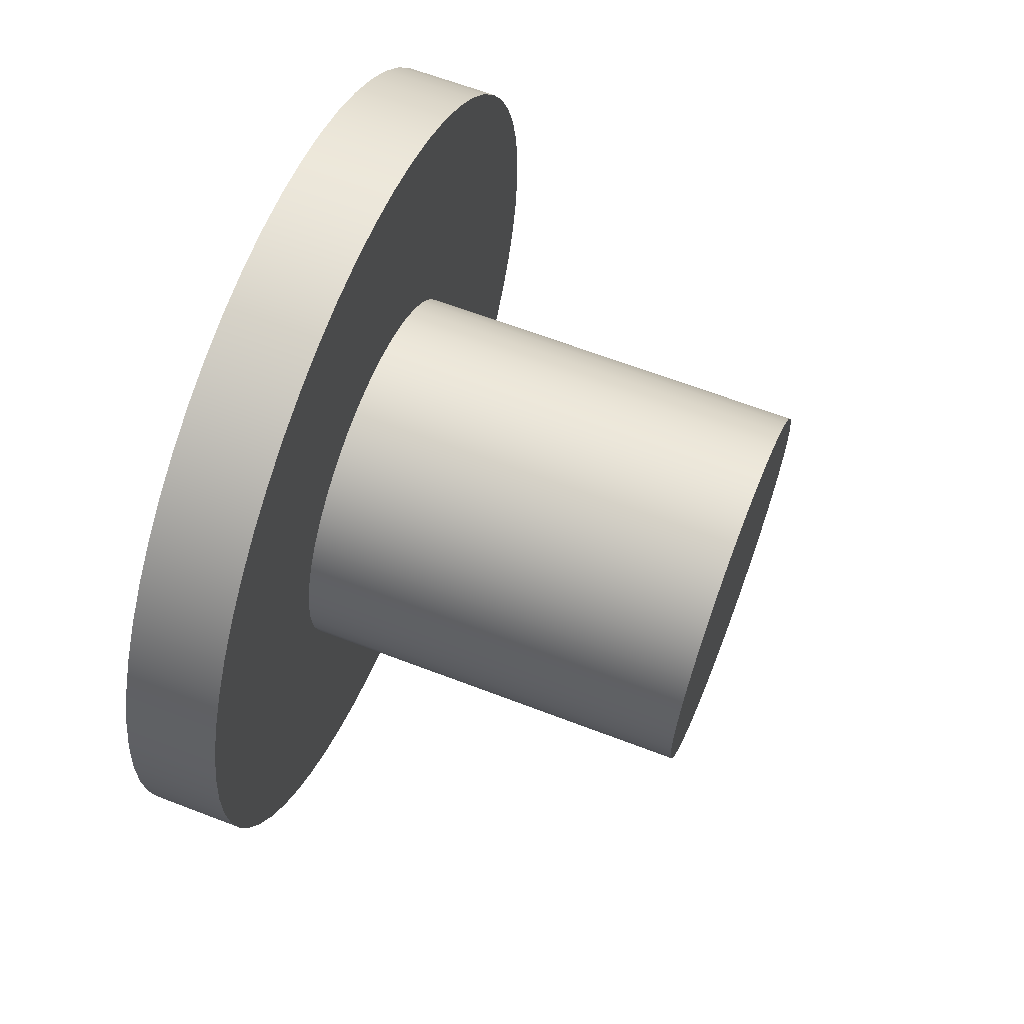
<metadata>
{"format":"obj","ext":"obj","renderer":"f3d","projection":"perspective","resolution":1024,"background":"white","views":[{"elev":64.2,"azim":21.2,"up":"+Z"}]}
</metadata>
<code>
v 1.6 -6.736e-17 -0.55
v 1.6 0.1041 -0.5401
v 1.6 0.2044 -0.5106
v 1.6 0.2974 -0.4627
v 1.6 0.3795 -0.3981
v 1.6 0.448 -0.319
v 1.6 0.5003 -0.2285
v 1.6 0.5345 -0.1297
v 1.6 0.5494 -0.02617
v 1.6 0.5444 0.07827
v 1.6 0.5198 0.1799
v 1.6 0.4763 0.275
v 1.6 0.4157 0.3602
v 1.6 0.34 0.4323
v 1.6 0.252 0.4889
v 1.6 0.155 0.5277
v 1.6 0.05228 0.5475
v 1.6 -0.05228 0.5475
v 1.6 -0.155 0.5277
v 1.6 -0.252 0.4889
v 1.6 -0.34 0.4323
v 1.6 -0.4157 0.3602
v 1.6 -0.4763 0.275
v 1.6 -0.5198 0.1799
v 1.6 -0.5444 0.07827
v 1.6 -0.5494 -0.02617
v 1.6 -0.5345 -0.1297
v 1.6 -0.5003 -0.2285
v 1.6 -0.448 -0.319
v 1.6 -0.3795 -0.3981
v 1.6 -0.2974 -0.4627
v 1.6 -0.2044 -0.5106
v 1.6 -0.1041 -0.5401
v 0 -6.736e-17 -0.55
v 0 -0.1041 -0.5401
v 0 -0.2044 -0.5106
v 0 -0.2974 -0.4627
v 0 -0.3795 -0.3981
v 0 -0.448 -0.319
v 0 -0.5003 -0.2285
v 0 -0.5345 -0.1297
v 0 -0.5494 -0.02617
v 0 -0.5444 0.07827
v 0 -0.5198 0.1799
v 0 -0.4763 0.275
v 0 -0.4157 0.3602
v 0 -0.34 0.4323
v 0 -0.252 0.4889
v 0 -0.155 0.5277
v 0 -0.05228 0.5475
v 0 0.05228 0.5475
v 0 0.155 0.5277
v 0 0.252 0.4889
v 0 0.34 0.4323
v 0 0.4157 0.3602
v 0 0.4763 0.275
v 0 0.5198 0.1799
v 0 0.5444 0.07827
v 0 0.5494 -0.02617
v 0 0.5345 -0.1297
v 0 0.5003 -0.2285
v 0 0.448 -0.319
v 0 0.3795 -0.3981
v 0 0.2974 -0.4627
v 0 0.2044 -0.5106
v 0 0.1041 -0.5401
v 1.6 -6.736e-17 -0.55
v 0 -6.736e-17 -0.55
v 1.6 -6.736e-17 -0.55
v 1.6 -0.1041 -0.5401
v 1.6 -0.2044 -0.5106
v 1.6 -0.2974 -0.4627
v 1.6 -0.3795 -0.3981
v 1.6 -0.448 -0.319
v 1.6 -0.5003 -0.2285
v 1.6 -0.5345 -0.1297
v 1.6 -0.5494 -0.02617
v 1.6 -0.5444 0.07827
v 1.6 -0.5198 0.1799
v 1.6 -0.4763 0.275
v 1.6 -0.4157 0.3602
v 1.6 -0.34 0.4323
v 1.6 -0.252 0.4889
v 1.6 -0.155 0.5277
v 1.6 -0.05228 0.5475
v 1.6 0.05228 0.5475
v 1.6 0.155 0.5277
v 1.6 0.252 0.4889
v 1.6 0.34 0.4323
v 1.6 0.4157 0.3602
v 1.6 0.4763 0.275
v 1.6 0.5198 0.1799
v 1.6 0.5444 0.07827
v 1.6 0.5494 -0.02617
v 1.6 0.5345 -0.1297
v 1.6 0.5003 -0.2285
v 1.6 0.448 -0.319
v 1.6 0.3795 -0.3981
v 1.6 0.2974 -0.4627
v 1.6 0.2044 -0.5106
v 1.6 0.1041 -0.5401
v 2.1 -9.797e-17 0.8
v 2.1 0.1283 0.7896
v 2.1 0.2533 0.7588
v 2.1 0.3718 0.7084
v 2.1 0.4806 0.6396
v 2.1 0.577 0.5542
v 2.1 0.6584 0.4545
v 2.1 0.7228 0.343
v 2.1 0.7684 0.2226
v 2.1 0.7942 0.09643
v 2.1 0.7994 -0.03221
v 2.1 0.7838 -0.16
v 2.1 0.748 -0.2837
v 2.1 0.6928 -0.4
v 2.1 0.6197 -0.506
v 2.1 0.5305 -0.5988
v 2.1 0.4276 -0.6762
v 2.1 0.3136 -0.736
v 2.1 0.1915 -0.7768
v 2.1 0.06437 -0.7974
v 2.1 -0.06437 -0.7974
v 2.1 -0.1915 -0.7768
v 2.1 -0.3136 -0.736
v 2.1 -0.4276 -0.6762
v 2.1 -0.5305 -0.5988
v 2.1 -0.6197 -0.506
v 2.1 -0.6928 -0.4
v 2.1 -0.748 -0.2837
v 2.1 -0.7838 -0.16
v 2.1 -0.7994 -0.03221
v 2.1 -0.7942 0.09643
v 2.1 -0.7684 0.2226
v 2.1 -0.7228 0.343
v 2.1 -0.6584 0.4545
v 2.1 -0.577 0.5542
v 2.1 -0.4806 0.6396
v 2.1 -0.3718 0.7084
v 2.1 -0.2533 0.7588
v 2.1 -0.1283 0.7896
v 0.4 -9.797e-17 0.8
v 0.4 -0.1283 0.7896
v 0.4 -0.2533 0.7588
v 0.4 -0.3718 0.7084
v 0.4 -0.4806 0.6396
v 0.4 -0.577 0.5542
v 0.4 -0.6584 0.4545
v 0.4 -0.7228 0.343
v 0.4 -0.7684 0.2226
v 0.4 -0.7942 0.09643
v 0.4 -0.7994 -0.03221
v 0.4 -0.7838 -0.16
v 0.4 -0.748 -0.2837
v 0.4 -0.6928 -0.4
v 0.4 -0.6197 -0.506
v 0.4 -0.5305 -0.5988
v 0.4 -0.4276 -0.6762
v 0.4 -0.3136 -0.736
v 0.4 -0.1915 -0.7768
v 0.4 -0.06437 -0.7974
v 0.4 0.06437 -0.7974
v 0.4 0.1915 -0.7768
v 0.4 0.3136 -0.736
v 0.4 0.4276 -0.6762
v 0.4 0.5305 -0.5988
v 0.4 0.6197 -0.506
v 0.4 0.6928 -0.4
v 0.4 0.748 -0.2837
v 0.4 0.7838 -0.16
v 0.4 0.7994 -0.03221
v 0.4 0.7942 0.09643
v 0.4 0.7684 0.2226
v 0.4 0.7228 0.343
v 0.4 0.6584 0.4545
v 0.4 0.577 0.5542
v 0.4 0.4806 0.6396
v 0.4 0.3718 0.7084
v 0.4 0.2533 0.7588
v 0.4 0.1283 0.7896
v 0.4 -9.797e-17 0.8
v 2.1 -9.797e-17 0.8
v 2.1 -9.797e-17 0.8
v 2.1 -0.1283 0.7896
v 2.1 -0.2533 0.7588
v 2.1 -0.3718 0.7084
v 2.1 -0.4806 0.6396
v 2.1 -0.577 0.5542
v 2.1 -0.6584 0.4545
v 2.1 -0.7228 0.343
v 2.1 -0.7684 0.2226
v 2.1 -0.7942 0.09643
v 2.1 -0.7994 -0.03221
v 2.1 -0.7838 -0.16
v 2.1 -0.748 -0.2837
v 2.1 -0.6928 -0.4
v 2.1 -0.6197 -0.506
v 2.1 -0.5305 -0.5988
v 2.1 -0.4276 -0.6762
v 2.1 -0.3136 -0.736
v 2.1 -0.1915 -0.7768
v 2.1 -0.06437 -0.7974
v 2.1 0.06437 -0.7974
v 2.1 0.1915 -0.7768
v 2.1 0.3136 -0.736
v 2.1 0.4276 -0.6762
v 2.1 0.5305 -0.5988
v 2.1 0.6197 -0.506
v 2.1 0.6928 -0.4
v 2.1 0.748 -0.2837
v 2.1 0.7838 -0.16
v 2.1 0.7994 -0.03221
v 2.1 0.7942 0.09643
v 2.1 0.7684 0.2226
v 2.1 0.7228 0.343
v 2.1 0.6584 0.4545
v 2.1 0.577 0.5542
v 2.1 0.4806 0.6396
v 2.1 0.3718 0.7084
v 2.1 0.2533 0.7588
v 2.1 0.1283 0.7896
v 0.4 -2.143e-16 1.75
v 0.4 0.1892 1.74
v 0.4 0.3762 1.709
v 0.4 0.5588 1.658
v 0.4 0.7348 1.588
v 0.4 0.9022 1.5
v 0.4 1.059 1.393
v 0.4 1.203 1.27
v 0.4 1.334 1.133
v 0.4 1.448 0.9821
v 0.4 1.546 0.8197
v 0.4 1.626 0.6477
v 0.4 1.686 0.4682
v 0.4 1.727 0.2831
v 0.4 1.747 0.09474
v 0.4 1.747 -0.09474
v 0.4 1.727 -0.2831
v 0.4 1.686 -0.4682
v 0.4 1.626 -0.6477
v 0.4 1.546 -0.8197
v 0.4 1.448 -0.9821
v 0.4 1.334 -1.133
v 0.4 1.203 -1.27
v 0.4 1.059 -1.393
v 0.4 0.9022 -1.5
v 0.4 0.7348 -1.588
v 0.4 0.5588 -1.658
v 0.4 0.3762 -1.709
v 0.4 0.1892 -1.74
v 0.4 0 -1.75
v 0.4 -0.1892 -1.74
v 0.4 -0.3762 -1.709
v 0.4 -0.5588 -1.658
v 0.4 -0.7348 -1.588
v 0.4 -0.9022 -1.5
v 0.4 -1.059 -1.393
v 0.4 -1.203 -1.27
v 0.4 -1.334 -1.133
v 0.4 -1.448 -0.9821
v 0.4 -1.546 -0.8197
v 0.4 -1.626 -0.6477
v 0.4 -1.686 -0.4682
v 0.4 -1.727 -0.2831
v 0.4 -1.747 -0.09474
v 0.4 -1.747 0.09474
v 0.4 -1.727 0.2831
v 0.4 -1.686 0.4682
v 0.4 -1.626 0.6477
v 0.4 -1.546 0.8197
v 0.4 -1.448 0.9821
v 0.4 -1.334 1.133
v 0.4 -1.203 1.27
v 0.4 -1.059 1.393
v 0.4 -0.9022 1.5
v 0.4 -0.7348 1.588
v 0.4 -0.5588 1.658
v 0.4 -0.3762 1.709
v 0.4 -0.1892 1.74
v 0 -2.143e-16 1.75
v 0 -0.1892 1.74
v 0 -0.3762 1.709
v 0 -0.5588 1.658
v 0 -0.7348 1.588
v 0 -0.9022 1.5
v 0 -1.059 1.393
v 0 -1.203 1.27
v 0 -1.334 1.133
v 0 -1.448 0.9821
v 0 -1.546 0.8197
v 0 -1.626 0.6477
v 0 -1.686 0.4682
v 0 -1.727 0.2831
v 0 -1.747 0.09474
v 0 -1.747 -0.09474
v 0 -1.727 -0.2831
v 0 -1.686 -0.4682
v 0 -1.626 -0.6477
v 0 -1.546 -0.8197
v 0 -1.448 -0.9821
v 0 -1.334 -1.133
v 0 -1.203 -1.27
v 0 -1.059 -1.393
v 0 -0.9022 -1.5
v 0 -0.7348 -1.588
v 0 -0.5588 -1.658
v 0 -0.3762 -1.709
v 0 -0.1892 -1.74
v 0 0 -1.75
v 0 0.1892 -1.74
v 0 0.3762 -1.709
v 0 0.5588 -1.658
v 0 0.7348 -1.588
v 0 0.9022 -1.5
v 0 1.059 -1.393
v 0 1.203 -1.27
v 0 1.334 -1.133
v 0 1.448 -0.9821
v 0 1.546 -0.8197
v 0 1.626 -0.6477
v 0 1.686 -0.4682
v 0 1.727 -0.2831
v 0 1.747 -0.09474
v 0 1.747 0.09474
v 0 1.727 0.2831
v 0 1.686 0.4682
v 0 1.626 0.6477
v 0 1.546 0.8197
v 0 1.448 0.9821
v 0 1.334 1.133
v 0 1.203 1.27
v 0 1.059 1.393
v 0 0.9022 1.5
v 0 0.7348 1.588
v 0 0.5588 1.658
v 0 0.3762 1.709
v 0 0.1892 1.74
v 0 -2.143e-16 1.75
v 0.4 -2.143e-16 1.75
v 0.4 -9.797e-17 0.8
v 0.4 0.1283 0.7896
v 0.4 0.2533 0.7588
v 0.4 0.3718 0.7084
v 0.4 0.4806 0.6396
v 0.4 0.577 0.5542
v 0.4 0.6584 0.4545
v 0.4 0.7228 0.343
v 0.4 0.7684 0.2226
v 0.4 0.7942 0.09643
v 0.4 0.7994 -0.03221
v 0.4 0.7838 -0.16
v 0.4 0.748 -0.2837
v 0.4 0.6928 -0.4
v 0.4 0.6197 -0.506
v 0.4 0.5305 -0.5988
v 0.4 0.4276 -0.6762
v 0.4 0.3136 -0.736
v 0.4 0.1915 -0.7768
v 0.4 0.06437 -0.7974
v 0.4 -0.06437 -0.7974
v 0.4 -0.1915 -0.7768
v 0.4 -0.3136 -0.736
v 0.4 -0.4276 -0.6762
v 0.4 -0.5305 -0.5988
v 0.4 -0.6197 -0.506
v 0.4 -0.6928 -0.4
v 0.4 -0.748 -0.2837
v 0.4 -0.7838 -0.16
v 0.4 -0.7994 -0.03221
v 0.4 -0.7942 0.09643
v 0.4 -0.7684 0.2226
v 0.4 -0.7228 0.343
v 0.4 -0.6584 0.4545
v 0.4 -0.577 0.5542
v 0.4 -0.4806 0.6396
v 0.4 -0.3718 0.7084
v 0.4 -0.2533 0.7588
v 0.4 -0.1283 0.7896
v 0.4 -2.143e-16 1.75
v 0.4 -0.1892 1.74
v 0.4 -0.3762 1.709
v 0.4 -0.5588 1.658
v 0.4 -0.7348 1.588
v 0.4 -0.9022 1.5
v 0.4 -1.059 1.393
v 0.4 -1.203 1.27
v 0.4 -1.334 1.133
v 0.4 -1.448 0.9821
v 0.4 -1.546 0.8197
v 0.4 -1.626 0.6477
v 0.4 -1.686 0.4682
v 0.4 -1.727 0.2831
v 0.4 -1.747 0.09474
v 0.4 -1.747 -0.09474
v 0.4 -1.727 -0.2831
v 0.4 -1.686 -0.4682
v 0.4 -1.626 -0.6477
v 0.4 -1.546 -0.8197
v 0.4 -1.448 -0.9821
v 0.4 -1.334 -1.133
v 0.4 -1.203 -1.27
v 0.4 -1.059 -1.393
v 0.4 -0.9022 -1.5
v 0.4 -0.7348 -1.588
v 0.4 -0.5588 -1.658
v 0.4 -0.3762 -1.709
v 0.4 -0.1892 -1.74
v 0.4 0 -1.75
v 0.4 0.1892 -1.74
v 0.4 0.3762 -1.709
v 0.4 0.5588 -1.658
v 0.4 0.7348 -1.588
v 0.4 0.9022 -1.5
v 0.4 1.059 -1.393
v 0.4 1.203 -1.27
v 0.4 1.334 -1.133
v 0.4 1.448 -0.9821
v 0.4 1.546 -0.8197
v 0.4 1.626 -0.6477
v 0.4 1.686 -0.4682
v 0.4 1.727 -0.2831
v 0.4 1.747 -0.09474
v 0.4 1.747 0.09474
v 0.4 1.727 0.2831
v 0.4 1.686 0.4682
v 0.4 1.626 0.6477
v 0.4 1.546 0.8197
v 0.4 1.448 0.9821
v 0.4 1.334 1.133
v 0.4 1.203 1.27
v 0.4 1.059 1.393
v 0.4 0.9022 1.5
v 0.4 0.7348 1.588
v 0.4 0.5588 1.658
v 0.4 0.3762 1.709
v 0.4 0.1892 1.74
v 0 -6.736e-17 -0.55
v 0 0.1041 -0.5401
v 0 0.2044 -0.5106
v 0 0.2974 -0.4627
v 0 0.3795 -0.3981
v 0 0.448 -0.319
v 0 0.5003 -0.2285
v 0 0.5345 -0.1297
v 0 0.5494 -0.02617
v 0 0.5444 0.07827
v 0 0.5198 0.1799
v 0 0.4763 0.275
v 0 0.4157 0.3602
v 0 0.34 0.4323
v 0 0.252 0.4889
v 0 0.155 0.5277
v 0 0.05228 0.5475
v 0 -0.05228 0.5475
v 0 -0.155 0.5277
v 0 -0.252 0.4889
v 0 -0.34 0.4323
v 0 -0.4157 0.3602
v 0 -0.4763 0.275
v 0 -0.5198 0.1799
v 0 -0.5444 0.07827
v 0 -0.5494 -0.02617
v 0 -0.5345 -0.1297
v 0 -0.5003 -0.2285
v 0 -0.448 -0.319
v 0 -0.3795 -0.3981
v 0 -0.2974 -0.4627
v 0 -0.2044 -0.5106
v 0 -0.1041 -0.5401
v 0 -2.143e-16 1.75
v 0 0.1892 1.74
v 0 0.3762 1.709
v 0 0.5588 1.658
v 0 0.7348 1.588
v 0 0.9022 1.5
v 0 1.059 1.393
v 0 1.203 1.27
v 0 1.334 1.133
v 0 1.448 0.9821
v 0 1.546 0.8197
v 0 1.626 0.6477
v 0 1.686 0.4682
v 0 1.727 0.2831
v 0 1.747 0.09474
v 0 1.747 -0.09474
v 0 1.727 -0.2831
v 0 1.686 -0.4682
v 0 1.626 -0.6477
v 0 1.546 -0.8197
v 0 1.448 -0.9821
v 0 1.334 -1.133
v 0 1.203 -1.27
v 0 1.059 -1.393
v 0 0.9022 -1.5
v 0 0.7348 -1.588
v 0 0.5588 -1.658
v 0 0.3762 -1.709
v 0 0.1892 -1.74
v 0 0 -1.75
v 0 -0.1892 -1.74
v 0 -0.3762 -1.709
v 0 -0.5588 -1.658
v 0 -0.7348 -1.588
v 0 -0.9022 -1.5
v 0 -1.059 -1.393
v 0 -1.203 -1.27
v 0 -1.334 -1.133
v 0 -1.448 -0.9821
v 0 -1.546 -0.8197
v 0 -1.626 -0.6477
v 0 -1.686 -0.4682
v 0 -1.727 -0.2831
v 0 -1.747 -0.09474
v 0 -1.747 0.09474
v 0 -1.727 0.2831
v 0 -1.686 0.4682
v 0 -1.626 0.6477
v 0 -1.546 0.8197
v 0 -1.448 0.9821
v 0 -1.334 1.133
v 0 -1.203 1.27
v 0 -1.059 1.393
v 0 -0.9022 1.5
v 0 -0.7348 1.588
v 0 -0.5588 1.658
v 0 -0.3762 1.709
v 0 -0.1892 1.74
g bc9786dc-e2e2-11ea-80c1-54bf646e7e1f
f 2 66 1
f 1 66 68
f 67 34 33
f 33 34 35
f 33 35 32
f 32 35 36
f 32 36 31
f 31 36 37
f 31 37 30
f 30 37 38
f 30 38 29
f 29 38 39
f 29 39 28
f 28 39 40
f 28 40 27
f 27 40 41
f 27 41 26
f 26 41 42
f 26 42 25
f 25 42 43
f 25 43 24
f 24 43 44
f 24 44 23
f 23 44 45
f 23 45 22
f 22 45 46
f 22 46 21
f 21 46 47
f 21 47 20
f 20 47 48
f 20 48 19
f 19 48 49
f 19 49 18
f 18 49 50
f 18 50 17
f 17 50 51
f 17 51 16
f 16 51 52
f 16 52 15
f 15 52 53
f 15 53 14
f 14 53 54
f 14 54 13
f 13 54 55
f 13 55 12
f 12 55 56
f 12 56 11
f 11 56 57
f 11 57 10
f 10 57 58
f 10 58 9
f 9 58 59
f 9 59 8
f 8 59 60
f 8 60 7
f 7 60 61
f 7 61 6
f 6 61 62
f 6 62 5
f 5 62 63
f 5 63 4
f 4 63 64
f 4 64 3
f 3 64 65
f 3 65 2
f 2 65 66
g bc9a1f0c-e2e2-11ea-aac3-54bf646e7e1f
f 70 85 69
f 69 85 86
f 69 86 101
f 101 86 87
f 101 87 100
f 100 87 88
f 100 88 99
f 99 88 89
f 99 89 98
f 98 89 90
f 98 90 97
f 97 90 91
f 97 91 96
f 96 91 92
f 96 92 95
f 95 92 93
f 95 93 94
f 85 70 84
f 84 70 71
f 84 71 83
f 83 71 72
f 83 72 82
f 82 72 73
f 82 73 81
f 81 73 74
f 81 74 80
f 80 74 75
f 80 75 79
f 79 75 76
f 79 76 78
f 78 76 77
g bc33e966-e2e2-11ea-94d3-54bf646e7e1f
f 103 179 102
f 102 179 180
f 181 141 140
f 140 141 142
f 140 142 139
f 139 142 143
f 139 143 138
f 138 143 144
f 138 144 137
f 137 144 145
f 137 145 136
f 136 145 146
f 136 146 135
f 135 146 147
f 135 147 134
f 134 147 148
f 134 148 133
f 133 148 149
f 133 149 132
f 132 149 150
f 132 150 131
f 131 150 151
f 131 151 130
f 130 151 152
f 130 152 129
f 129 152 153
f 129 153 128
f 128 153 154
f 128 154 127
f 127 154 155
f 127 155 126
f 126 155 156
f 126 156 125
f 125 156 157
f 125 157 124
f 124 157 158
f 124 158 123
f 123 158 159
f 123 159 122
f 122 159 160
f 122 160 121
f 121 160 161
f 121 161 120
f 120 161 162
f 120 162 119
f 119 162 163
f 119 163 118
f 118 163 164
f 118 164 117
f 117 164 165
f 117 165 116
f 116 165 166
f 116 166 115
f 115 166 167
f 115 167 114
f 114 167 168
f 114 168 113
f 113 168 169
f 113 169 112
f 112 169 170
f 112 170 111
f 111 170 171
f 111 171 110
f 110 171 172
f 110 172 109
f 109 172 173
f 109 173 108
f 108 173 174
f 108 174 107
f 107 174 175
f 107 175 106
f 106 175 176
f 106 176 105
f 105 176 177
f 105 177 104
f 104 177 178
f 104 178 103
f 103 178 179
g bc365c2e-e2e2-11ea-a327-54bf646e7e1f
f 183 201 182
f 182 201 202
f 182 202 220
f 220 202 203
f 220 203 219
f 219 203 204
f 219 204 218
f 218 204 205
f 218 205 217
f 217 205 206
f 217 206 216
f 216 206 207
f 216 207 215
f 215 207 208
f 215 208 214
f 214 208 209
f 214 209 213
f 213 209 210
f 213 210 212
f 212 210 211
f 201 183 200
f 200 183 184
f 200 184 199
f 199 184 185
f 199 185 198
f 198 185 186
f 198 186 197
f 197 186 187
f 197 187 196
f 196 187 188
f 196 188 195
f 195 188 189
f 195 189 194
f 194 189 190
f 194 190 193
f 193 190 191
f 193 191 192
g bbcd8cf0-e2e2-11ea-91b0-54bf646e7e1f
f 222 336 221
f 221 336 337
f 338 279 278
f 278 279 280
f 278 280 277
f 277 280 281
f 277 281 276
f 276 281 282
f 276 282 275
f 275 282 283
f 275 283 274
f 274 283 284
f 274 284 273
f 273 284 285
f 273 285 272
f 272 285 286
f 272 286 271
f 271 286 287
f 271 287 270
f 270 287 288
f 270 288 269
f 269 288 289
f 269 289 268
f 268 289 290
f 268 290 267
f 267 290 291
f 267 291 266
f 266 291 292
f 266 292 265
f 265 292 293
f 265 293 264
f 264 293 294
f 264 294 263
f 263 294 295
f 263 295 262
f 262 295 296
f 262 296 261
f 261 296 297
f 261 297 260
f 260 297 298
f 260 298 259
f 259 298 299
f 259 299 258
f 258 299 300
f 258 300 257
f 257 300 301
f 257 301 256
f 256 301 302
f 256 302 255
f 255 302 303
f 255 303 254
f 254 303 304
f 254 304 253
f 253 304 305
f 253 305 252
f 252 305 306
f 252 306 251
f 251 306 307
f 251 307 250
f 250 307 308
f 250 308 249
f 249 308 309
f 249 309 248
f 248 309 310
f 248 310 247
f 247 310 311
f 247 311 246
f 246 311 312
f 246 312 245
f 245 312 313
f 245 313 244
f 244 313 314
f 244 314 243
f 243 314 315
f 243 315 242
f 242 315 316
f 242 316 241
f 241 316 317
f 241 317 240
f 240 317 318
f 240 318 239
f 239 318 319
f 239 319 238
f 238 319 320
f 238 320 237
f 237 320 321
f 237 321 236
f 236 321 322
f 236 322 235
f 235 322 323
f 235 323 234
f 234 323 324
f 234 324 233
f 233 324 325
f 233 325 232
f 232 325 326
f 232 326 231
f 231 326 327
f 231 327 230
f 230 327 328
f 230 328 229
f 229 328 329
f 229 329 228
f 228 329 330
f 228 330 227
f 227 330 331
f 227 331 226
f 226 331 332
f 226 332 225
f 225 332 333
f 225 333 224
f 224 333 334
f 224 334 223
f 223 334 335
f 223 335 222
f 222 335 336
g bbcf6192-e2e2-11ea-a4df-54bf646e7e1f
f 340 435 339
f 339 435 378
f 339 378 379
f 435 340 434
f 434 340 341
f 434 341 433
f 433 341 432
f 432 341 342
f 432 342 431
f 431 342 343
f 431 343 430
f 430 343 429
f 429 343 344
f 429 344 428
f 428 344 345
f 428 345 427
f 427 345 426
f 426 345 346
f 426 346 425
f 425 346 347
f 425 347 424
f 424 347 423
f 423 347 348
f 423 348 422
f 422 348 349
f 422 349 421
f 421 349 420
f 420 349 350
f 420 350 419
f 419 350 351
f 419 351 418
f 418 351 417
f 417 351 352
f 417 352 416
f 416 352 353
f 416 353 415
f 415 353 414
f 414 353 354
f 414 354 413
f 413 354 355
f 413 355 412
f 412 355 411
f 411 355 356
f 411 356 410
f 410 356 357
f 410 357 409
f 409 357 408
f 408 357 358
f 408 358 407
f 407 358 359
f 407 359 406
f 406 359 360
f 406 360 405
f 405 360 404
f 404 360 361
f 404 361 403
f 403 361 362
f 403 362 402
f 402 362 401
f 401 362 363
f 401 363 400
f 400 363 364
f 400 364 399
f 399 364 398
f 398 364 365
f 398 365 397
f 397 365 366
f 397 366 396
f 396 366 395
f 395 366 367
f 395 367 394
f 394 367 368
f 394 368 393
f 393 368 392
f 392 368 369
f 392 369 391
f 391 369 370
f 391 370 390
f 390 370 389
f 389 370 371
f 389 371 388
f 388 371 372
f 388 372 387
f 387 372 386
f 386 372 373
f 386 373 385
f 385 373 374
f 385 374 384
f 384 374 383
f 383 374 375
f 383 375 382
f 382 375 376
f 382 376 381
f 381 376 380
f 380 376 377
f 380 377 379
f 379 377 339
g bbd1d26e-e2e2-11ea-99e2-54bf646e7e1f
f 437 497 436
f 436 497 498
f 436 498 499
f 438 495 437
f 437 495 496
f 437 496 497
f 495 438 494
f 494 438 439
f 494 439 493
f 493 439 492
f 492 439 440
f 492 440 491
f 491 440 490
f 490 440 441
f 490 441 489
f 489 441 488
f 488 441 442
f 488 442 487
f 487 442 443
f 487 443 486
f 486 443 485
f 485 443 444
f 485 444 484
f 484 444 483
f 483 444 445
f 483 445 482
f 482 445 481
f 481 445 446
f 481 446 480
f 480 446 447
f 480 447 479
f 479 447 478
f 478 447 448
f 478 448 477
f 477 448 476
f 476 448 449
f 476 449 475
f 475 449 474
f 474 449 450
f 474 450 473
f 473 450 451
f 473 451 472
f 472 451 471
f 471 451 452
f 471 452 470
f 470 452 469
f 469 452 453
f 469 453 526
f 526 453 525
f 525 453 454
f 525 454 524
f 524 454 523
f 523 454 455
f 523 455 522
f 522 455 456
f 522 456 521
f 521 456 520
f 520 456 457
f 520 457 519
f 519 457 518
f 518 457 458
f 518 458 517
f 517 458 516
f 516 458 459
f 516 459 515
f 515 459 460
f 515 460 514
f 514 460 513
f 513 460 461
f 513 461 512
f 512 461 511
f 511 461 462
f 511 462 510
f 510 462 509
f 509 462 463
f 509 463 508
f 508 463 464
f 508 464 507
f 507 464 506
f 506 464 465
f 506 465 505
f 505 465 504
f 504 465 466
f 504 466 503
f 503 466 502
f 502 466 467
f 502 467 501
f 501 467 468
f 501 468 500
f 500 468 499
f 499 468 436

</code>
